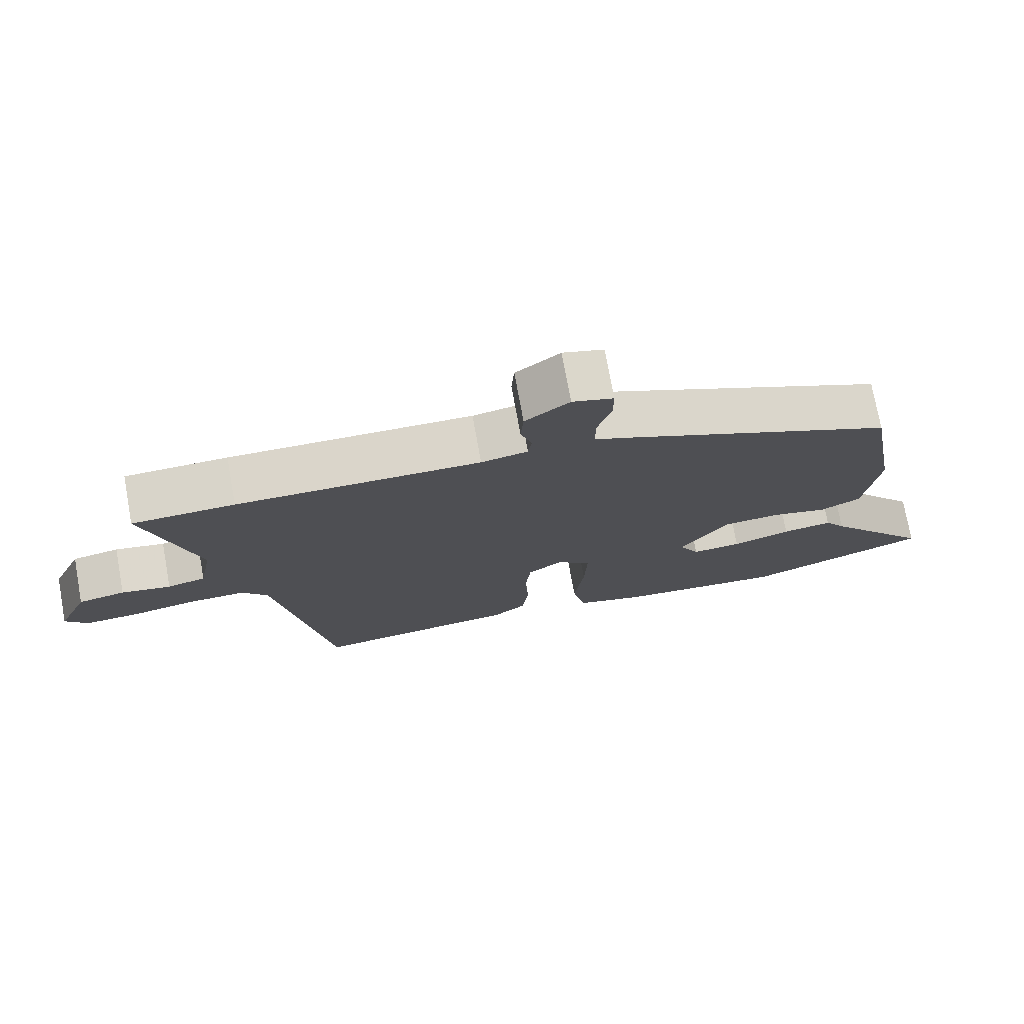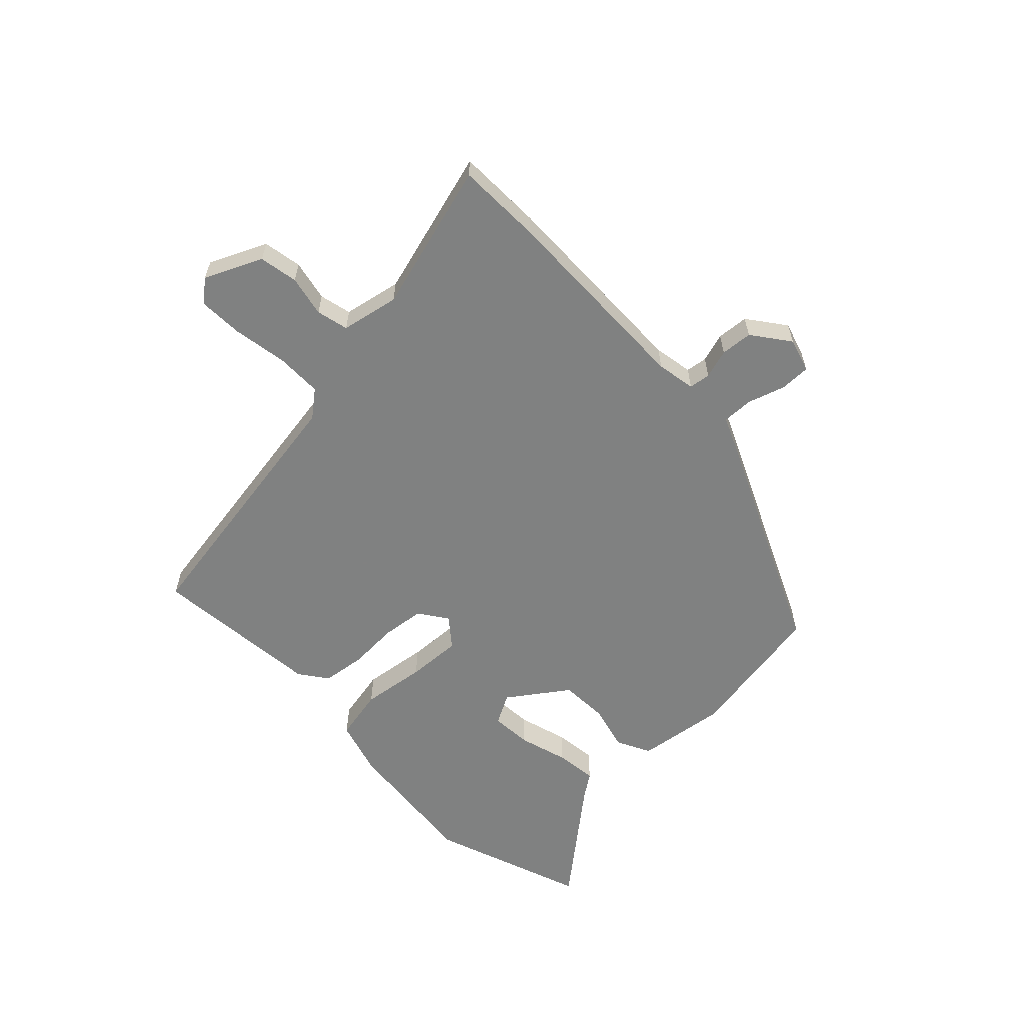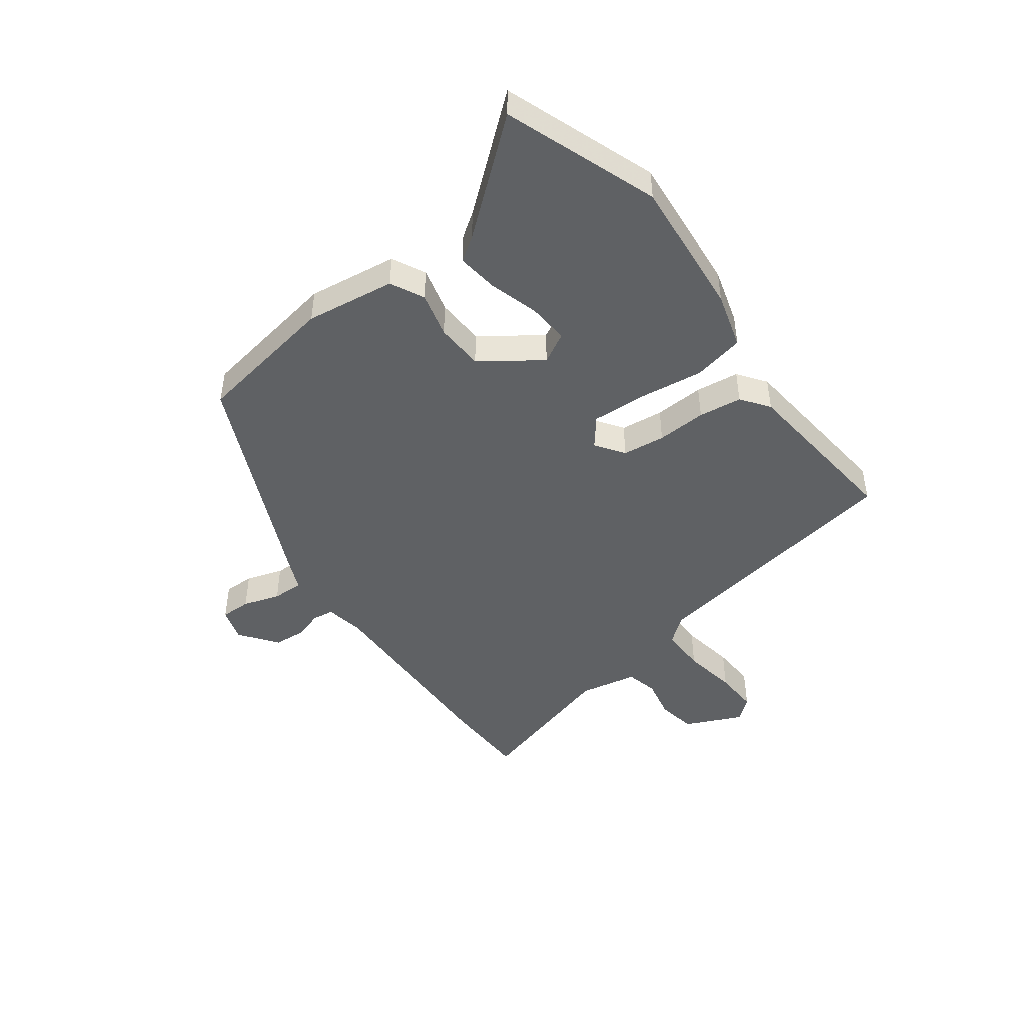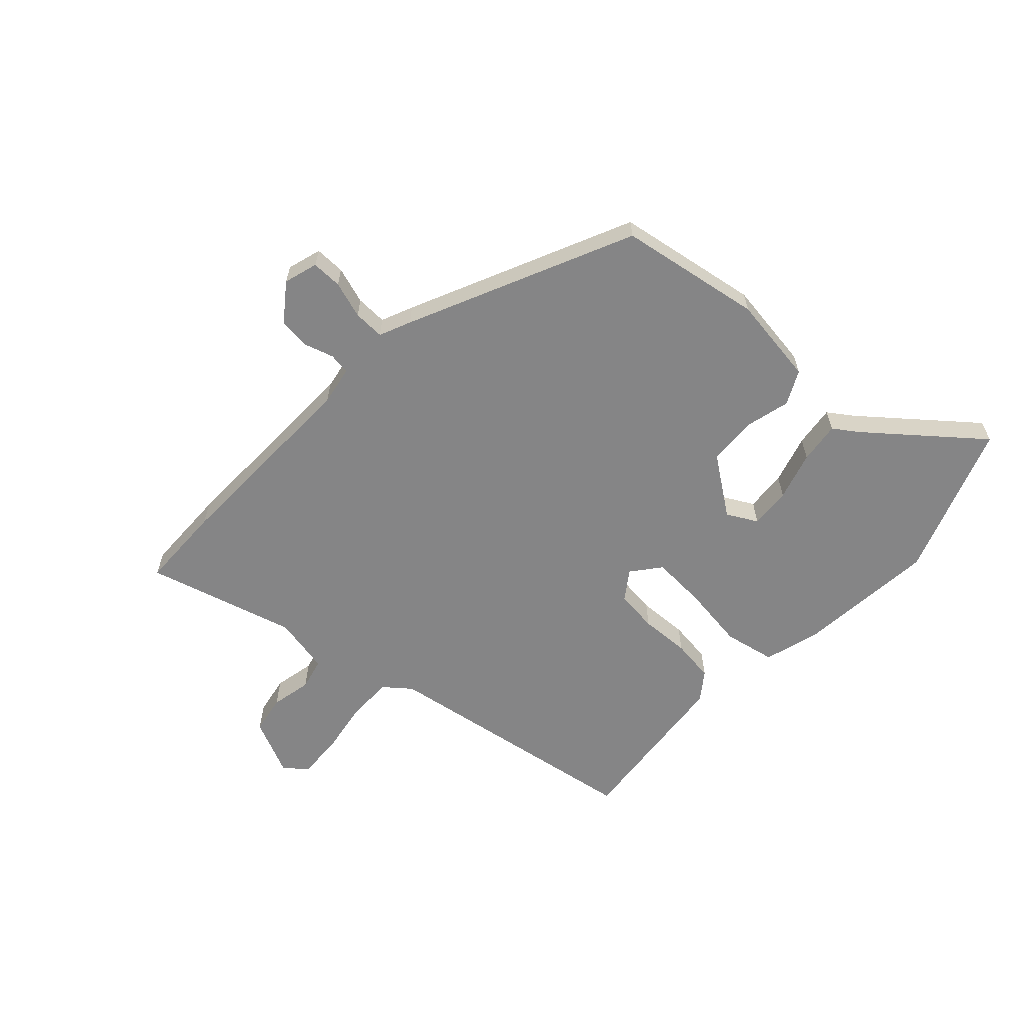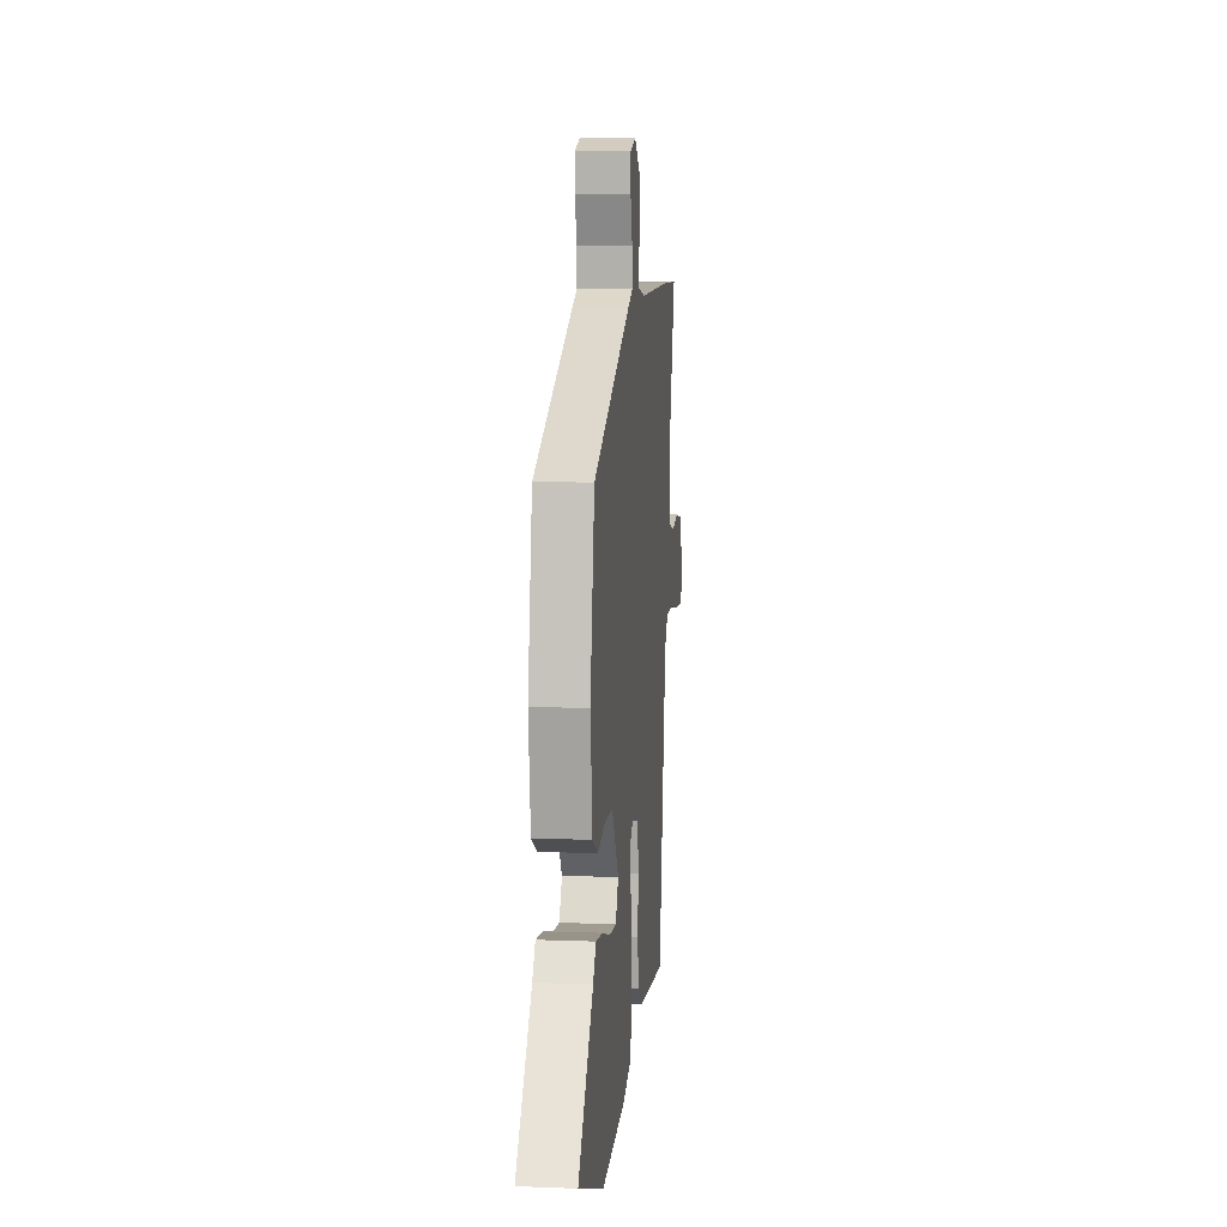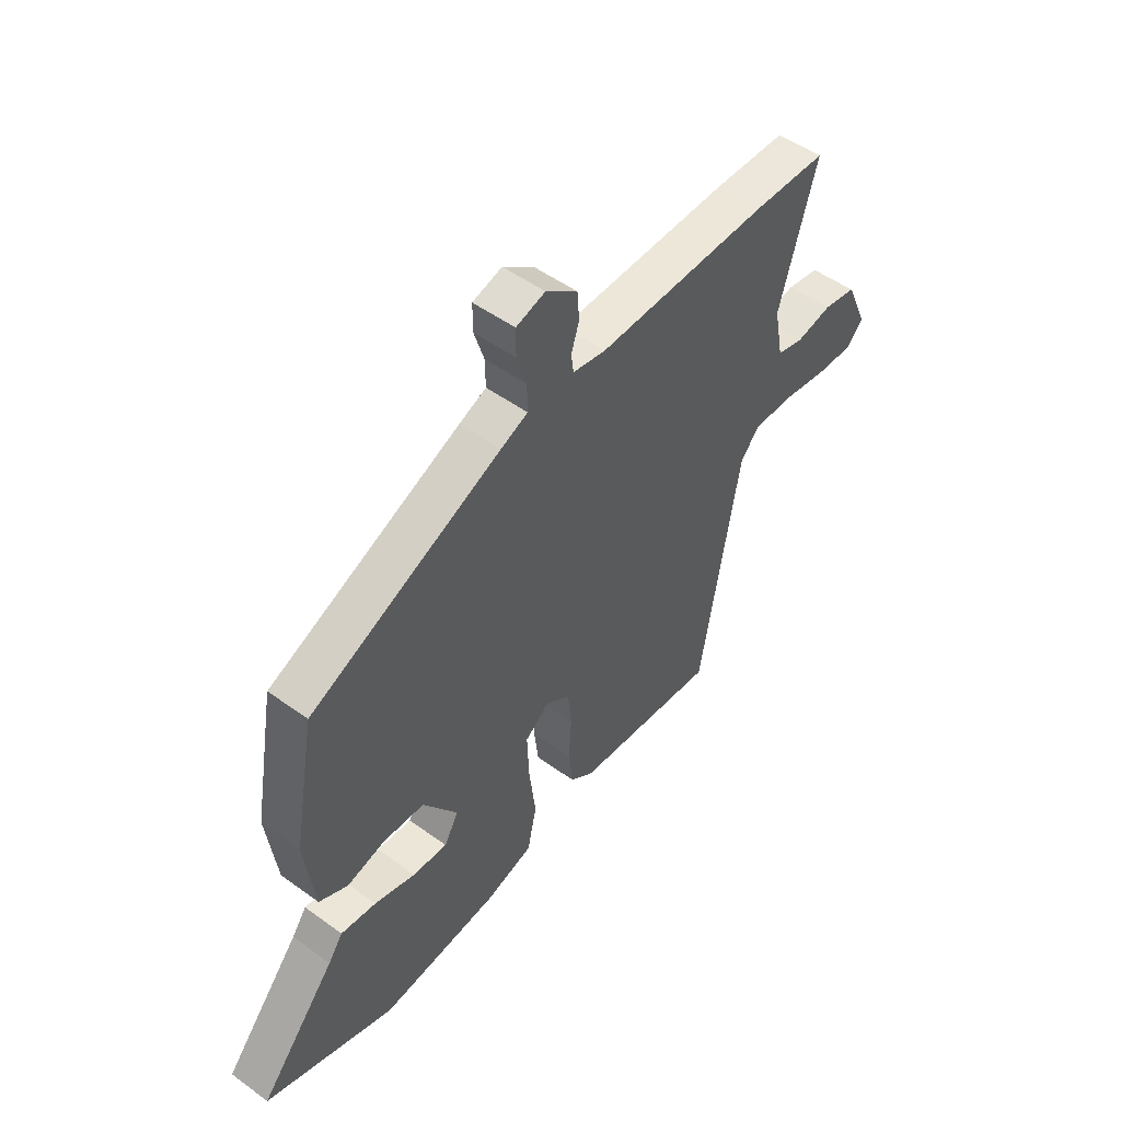
<metadata>
{"format":"obj","ext":"obj","renderer":"f3d","projection":"perspective","resolution":1024,"background":"white","views":[{"elev":74.4,"azim":-10.3,"up":"+Z"},{"elev":-60.3,"azim":-46.8,"up":"+Y"},{"elev":-46.3,"azim":126.0,"up":"+Y"},{"elev":-61.9,"azim":46.5,"up":"+Y"},{"elev":9.1,"azim":95.8,"up":"+Z"},{"elev":50.4,"azim":128.6,"up":"+Z"}]}
</metadata>
<code>
v -0.392 0.07 -0.495
v -0.472 0.07 -0.034
v -0.509 0.07 0.011
v -0.589 0.07 0.01
v -0.683 0.07 -0.007
v -0.76 0.07 -0.011
v -0.792 0.07 0.027
v -0.748 0.07 0.126
v -0.681 0.07 0.139
v -0.61 0.07 0.125
v -0.555 0.07 0.139
v -0.536 0.07 0.239
v -0.611 0.07 0.496
v -0.464 0.07 0.501
v -0.114 0.07 0.498
v -0.047 0.07 0.511
v -0.042 0.07 0.548
v -0.058 0.07 0.598
v -0.054 0.07 0.653
v 0.01 0.07 0.702
v 0.069 0.07 0.685
v 0.069 0.07 0.632
v 0.049 0.07 0.568
v 0.048 0.07 0.514
v 0.103 0.07 0.491
v 0.491 0.07 0.319
v 0.535 0.07 0.072
v 0.515 0.07 -0.083
v 0.457 0.07 -0.113
v 0.378 0.07 -0.094
v 0.295 0.07 -0.099
v 0.224 0.07 -0.201
v 0.253 0.07 -0.253
v 0.324 0.07 -0.247
v 0.408 0.07 -0.221
v 0.48 0.07 -0.211
v 0.51 0.07 -0.253
v 0.665 0.07 -0.438
v 0.401 0.07 -0.537
v 0.159 0.07 -0.517
v 0.062 0.07 -0.49
v 0.043 0.07 -0.401
v 0.057 0.07 -0.29
v 0.061 0.07 -0.195
v 0.011 0.07 -0.156
v -0.038 0.07 -0.191
v -0.046 0.07 -0.265
v -0.041 0.07 -0.351
v -0.05 0.07 -0.426
v -0.098 0.07 -0.462
v -0.392 0 -0.495
v -0.472 0 -0.034
v -0.509 0 0.011
v -0.589 0 0.01
v -0.683 0 -0.007
v -0.76 0 -0.011
v -0.792 0 0.027
v -0.748 0 0.126
v -0.681 0 0.139
v -0.61 0 0.125
v -0.555 0 0.139
v -0.536 0 0.239
v -0.611 0 0.496
v -0.464 0 0.501
v -0.114 0 0.498
v -0.047 0 0.511
v -0.042 0 0.548
v -0.058 0 0.598
v -0.054 0 0.653
v 0.01 0 0.702
v 0.069 0 0.685
v 0.069 0 0.632
v 0.049 0 0.568
v 0.048 0 0.514
v 0.103 0 0.491
v 0.491 0 0.319
v 0.535 0 0.072
v 0.515 0 -0.083
v 0.457 0 -0.113
v 0.378 0 -0.094
v 0.295 0 -0.099
v 0.224 0 -0.201
v 0.253 0 -0.253
v 0.324 0 -0.247
v 0.408 0 -0.221
v 0.48 0 -0.211
v 0.51 0 -0.253
v 0.665 0 -0.438
v 0.401 0 -0.537
v 0.159 0 -0.517
v 0.062 0 -0.49
v 0.043 0 -0.401
v 0.057 0 -0.29
v 0.061 0 -0.195
v 0.011 0 -0.156
v -0.038 0 -0.191
v -0.046 0 -0.265
v -0.041 0 -0.351
v -0.05 0 -0.426
v -0.098 0 -0.462
f 50 1 2
f 49 50 2
f 48 49 2
f 47 48 2
f 46 47 2 3
f 45 46 3
f 41 42 43
f 40 41 43
f 39 40 43
f 38 39 43
f 37 38 43
f 34 35 36 37
f 33 34 37 43
f 32 33 43 44
f 28 29 30
f 27 28 30
f 26 27 30
f 25 26 30
f 24 25 30
f 24 30 31
f 21 22 23
f 20 21 23
f 19 20 23
f 18 19 23
f 17 18 23
f 16 17 23 24
f 32 44 45
f 31 32 45
f 24 31 45
f 16 24 45
f 15 16 45
f 8 9 10
f 7 8 10
f 6 7 10
f 5 6 10
f 4 5 10
f 3 4 10 11
f 45 3 11 12
f 14 15 45
f 13 14 45
f 12 13 45
f 52 51 100
f 52 100 99
f 52 99 98
f 52 98 97
f 53 52 97 96
f 53 96 95
f 93 92 91
f 93 91 90
f 93 90 89
f 93 89 88
f 93 88 87
f 87 86 85 84
f 93 87 84 83
f 94 93 83 82
f 80 79 78
f 80 78 77
f 80 77 76
f 80 76 75
f 80 75 74
f 81 80 74
f 73 72 71
f 73 71 70
f 73 70 69
f 73 69 68
f 73 68 67
f 74 73 67 66
f 95 94 82
f 95 82 81
f 95 81 74
f 95 74 66
f 95 66 65
f 60 59 58
f 60 58 57
f 60 57 56
f 60 56 55
f 60 55 54
f 61 60 54 53
f 62 61 53 95
f 95 65 64
f 95 64 63
f 95 63 62
f 1 51 52 2
f 2 52 53 3
f 3 53 54 4
f 4 54 55 5
f 5 55 56 6
f 6 56 57 7
f 7 57 58 8
f 8 58 59 9
f 9 59 60 10
f 10 60 61 11
f 11 61 62 12
f 12 62 63 13
f 13 63 64 14
f 14 64 65 15
f 15 65 66 16
f 16 66 67 17
f 17 67 68 18
f 18 68 69 19
f 19 69 70 20
f 20 70 71 21
f 21 71 72 22
f 22 72 73 23
f 23 73 74 24
f 24 74 75 25
f 25 75 76 26
f 26 76 77 27
f 27 77 78 28
f 28 78 79 29
f 29 79 80 30
f 30 80 81 31
f 31 81 82 32
f 32 82 83 33
f 33 83 84 34
f 34 84 85 35
f 35 85 86 36
f 36 86 87 37
f 37 87 88 38
f 38 88 89 39
f 39 89 90 40
f 40 90 91 41
f 41 91 92 42
f 42 92 93 43
f 43 93 94 44
f 44 94 95 45
f 45 95 96 46
f 46 96 97 47
f 47 97 98 48
f 48 98 99 49
f 49 99 100 50
f 50 100 51 1

</code>
